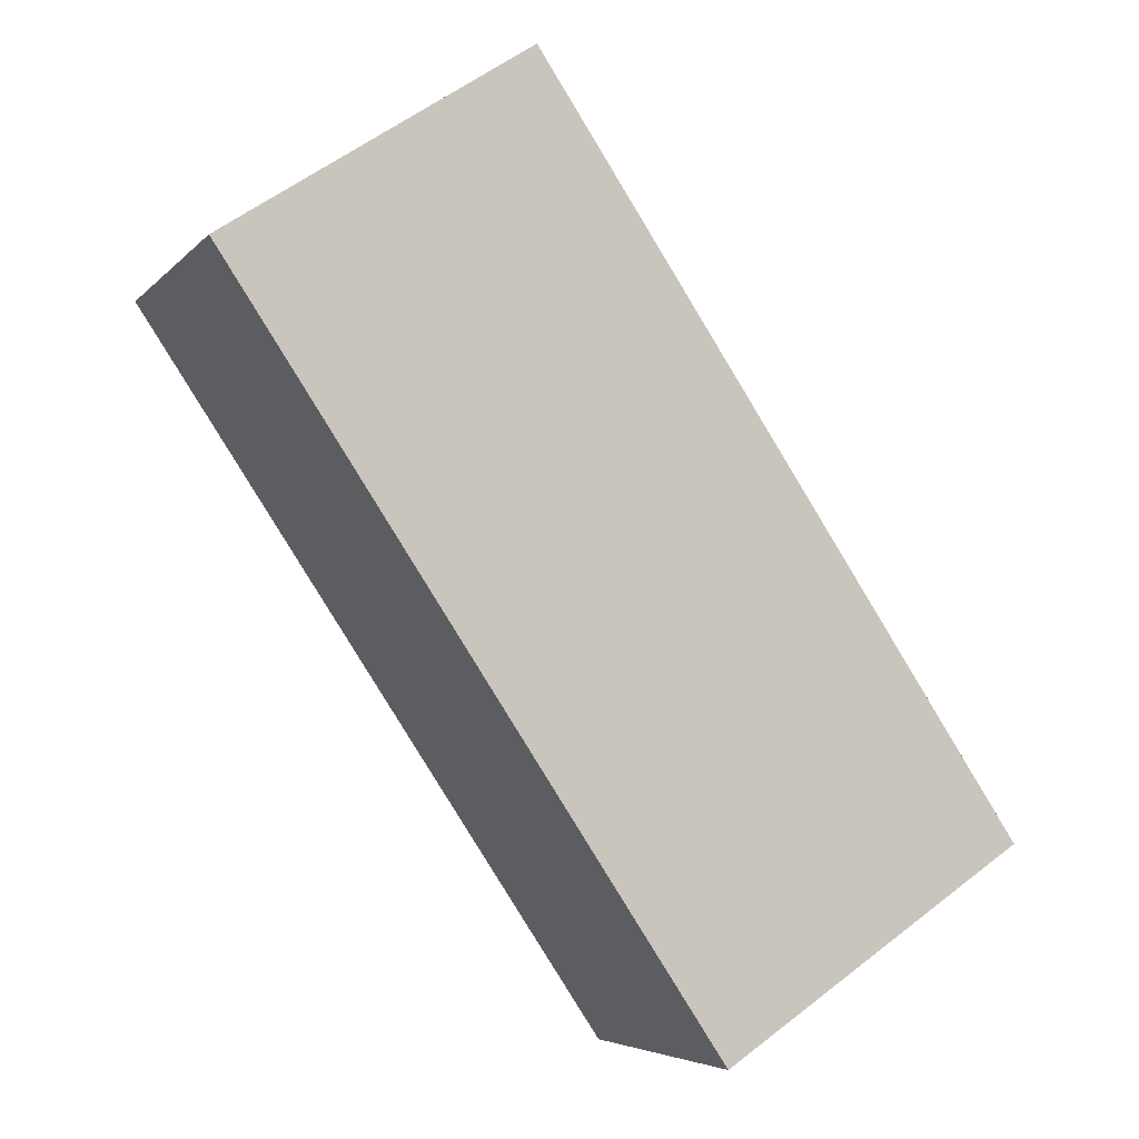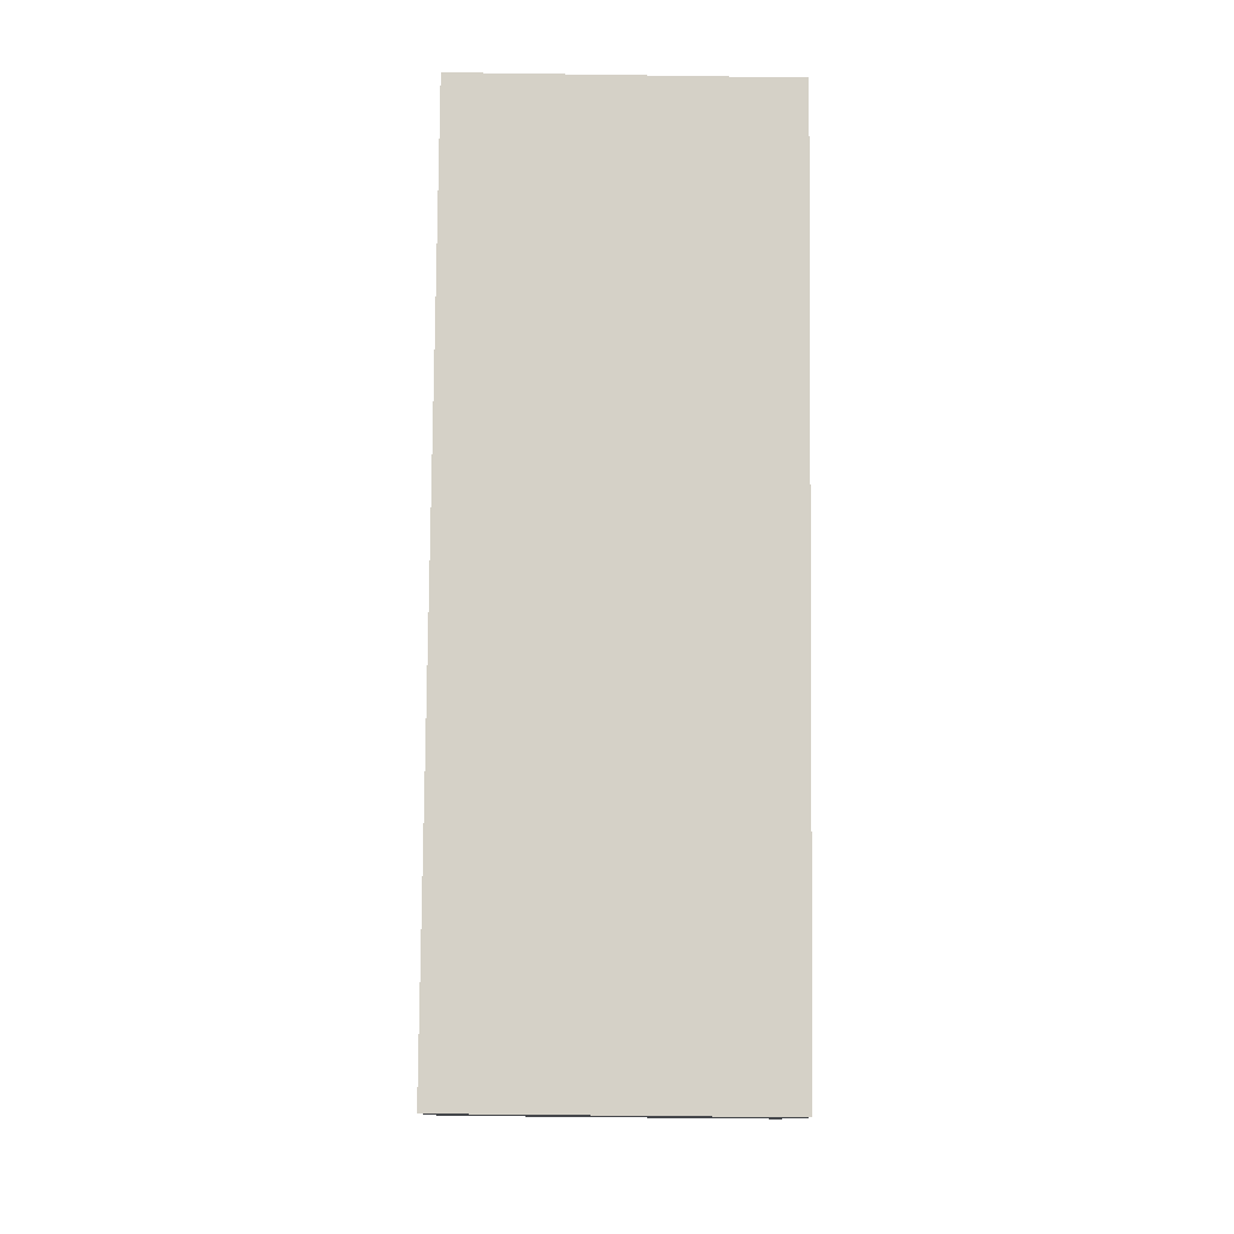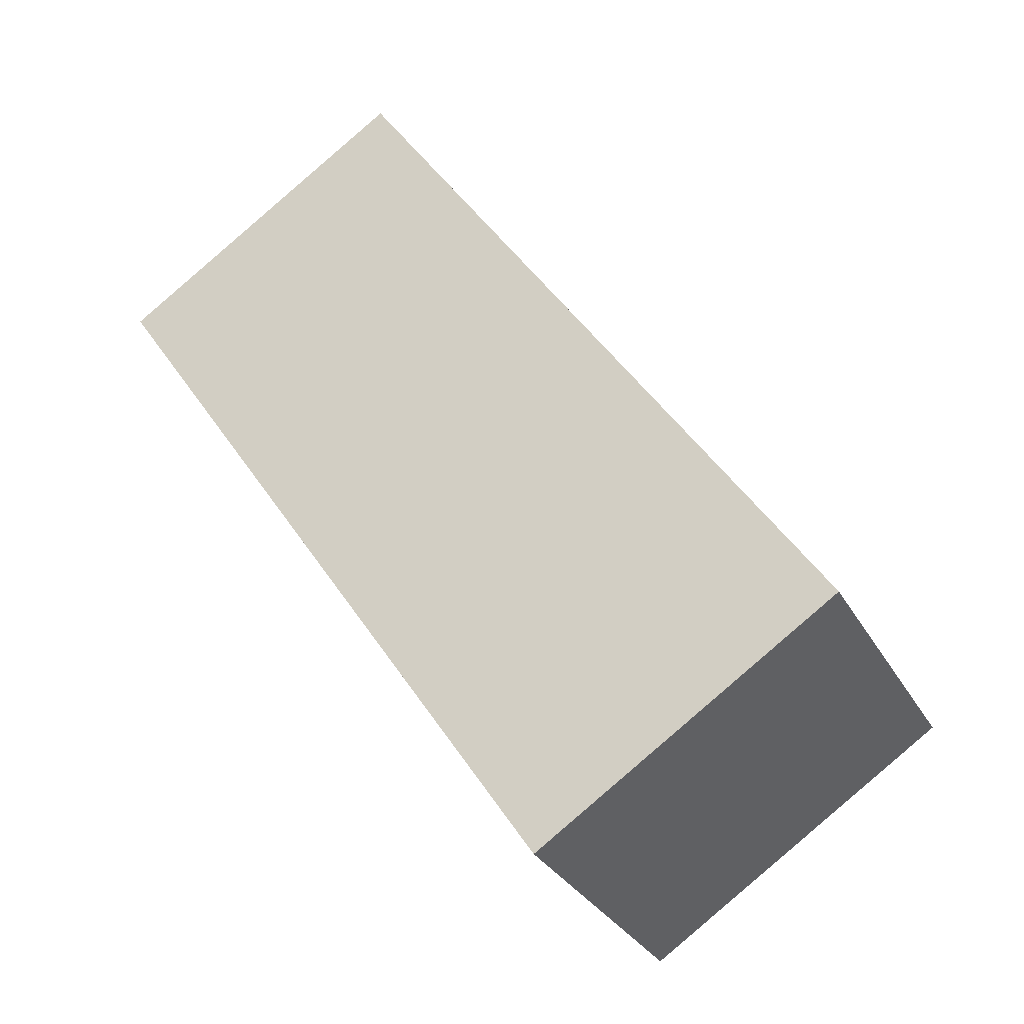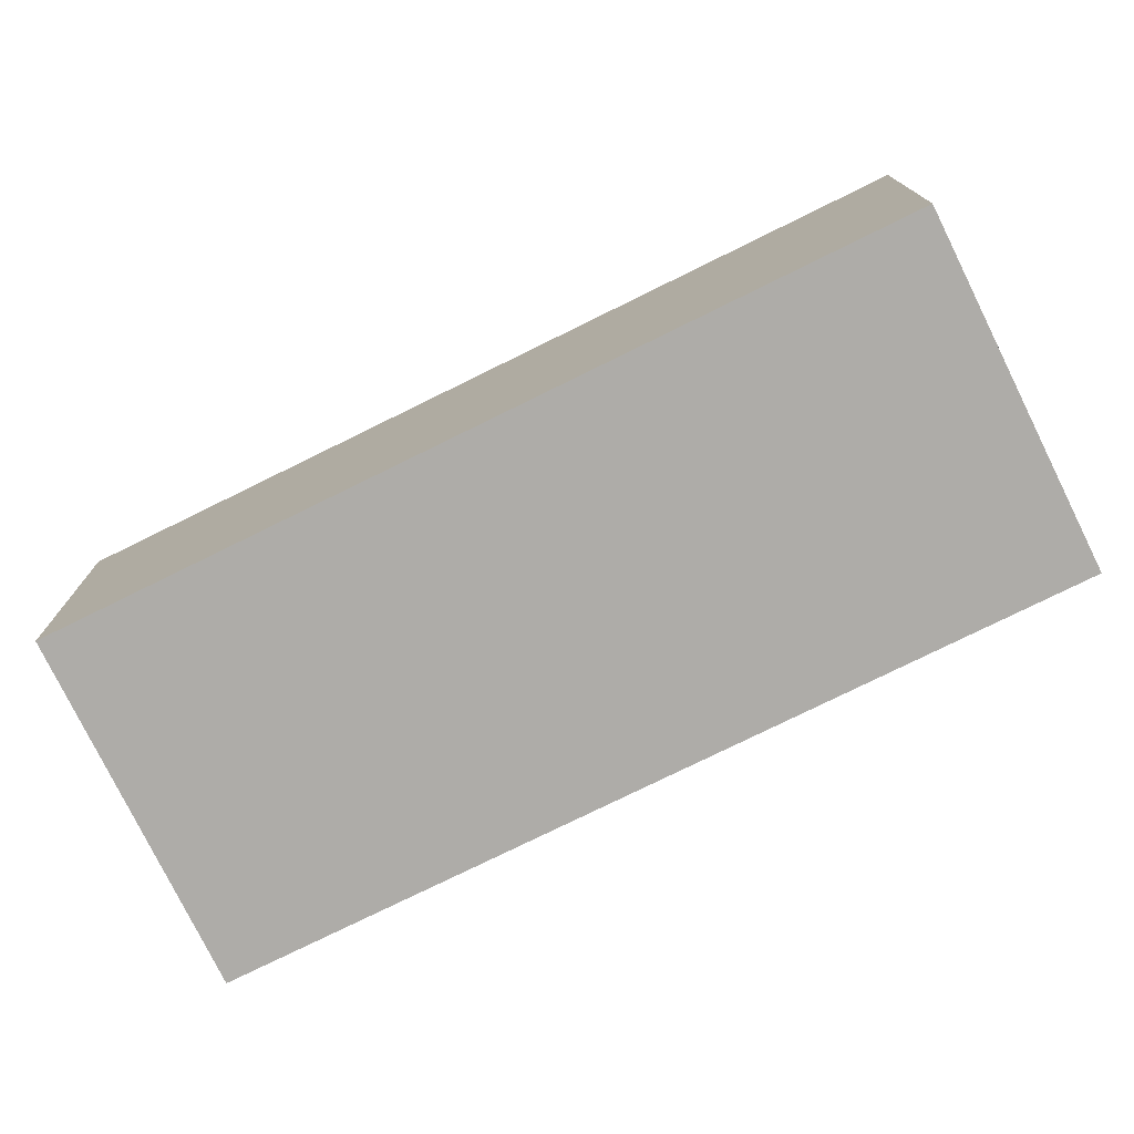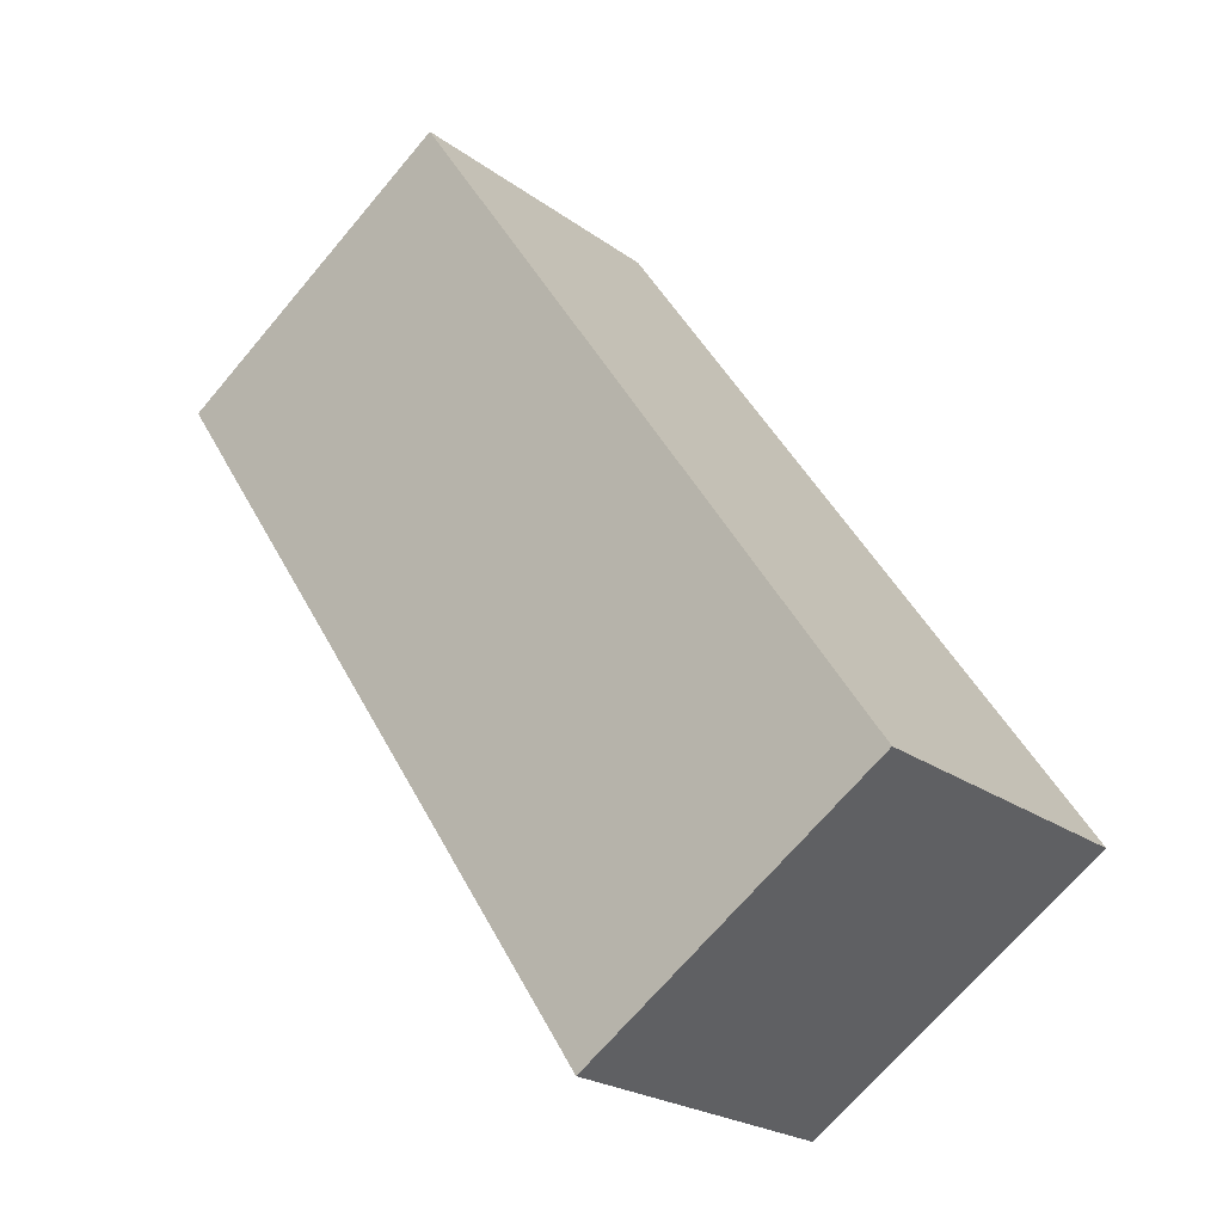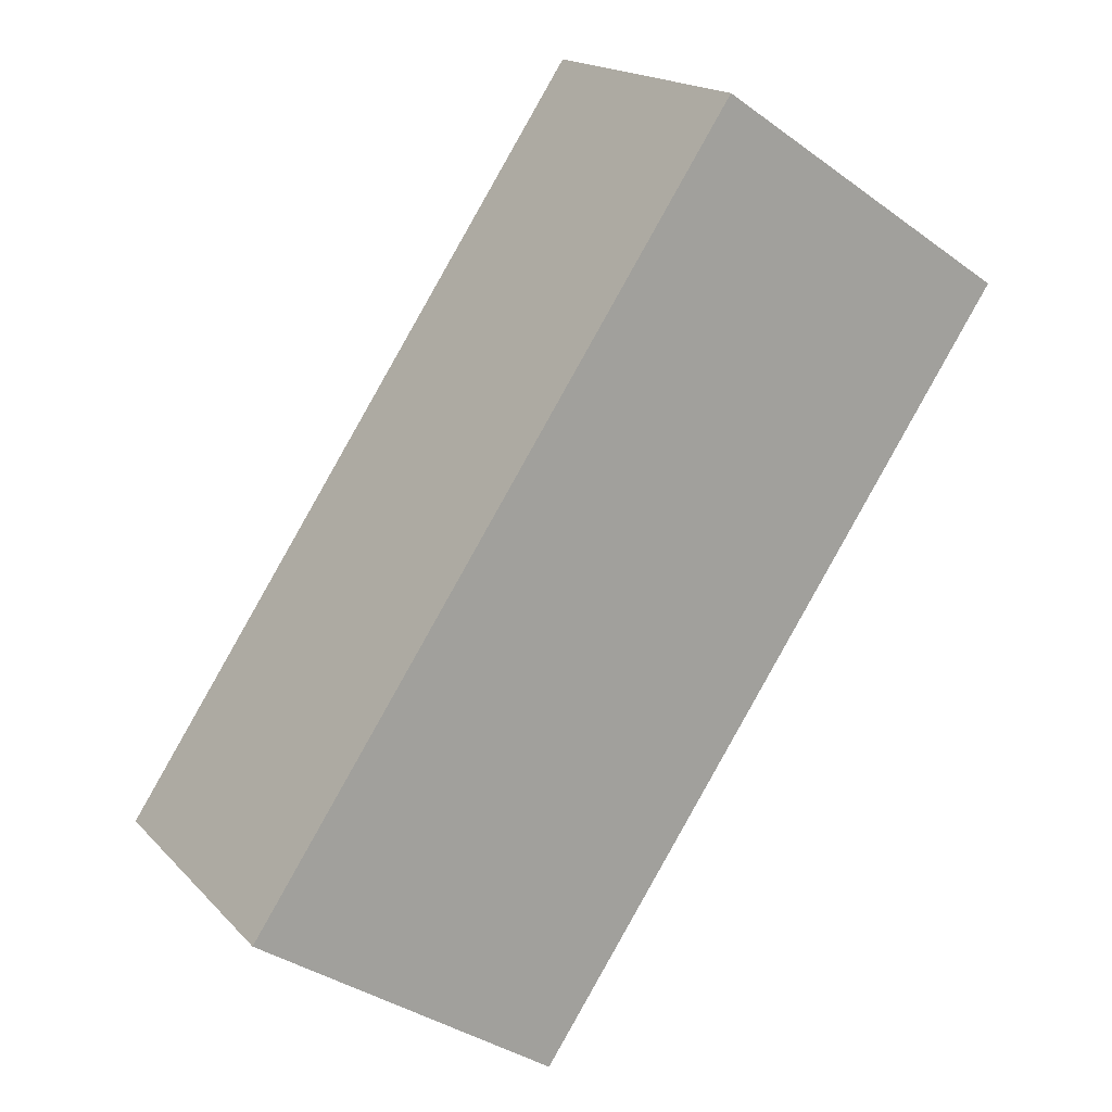
<metadata>
{"format":"obj","ext":"obj","renderer":"f3d","projection":"perspective","resolution":1024,"background":"white","views":[{"elev":-5.2,"azim":158.8,"up":"+Z"},{"elev":-44.4,"azim":89.0,"up":"+Z"},{"elev":-30.5,"azim":-155.6,"up":"+Z"},{"elev":-76.9,"azim":-30.0,"up":"+Y"},{"elev":-22.8,"azim":-140.9,"up":"+Z"},{"elev":17.6,"azim":-28.4,"up":"+Z"}]}
</metadata>
<code>
v  4.578 1.831 3.06
v  0 1.831 1.121e-16
v  2.829 1.831 4.23
v  1.749 1.831 -1.17
v  2.829 -2.59e-16 4.23
v  4.578 -1.874e-16 3.06
v  1.749 7.164e-17 -1.17
v  0 0 0
g defaultobject
f 1 2 3
f 2 1 4
f 5 1 3
f 1 5 6
f 6 4 1
f 4 6 7
f 7 2 4
f 2 7 8
f 8 3 2
f 3 8 5
f 8 6 5
f 6 8 7

</code>
